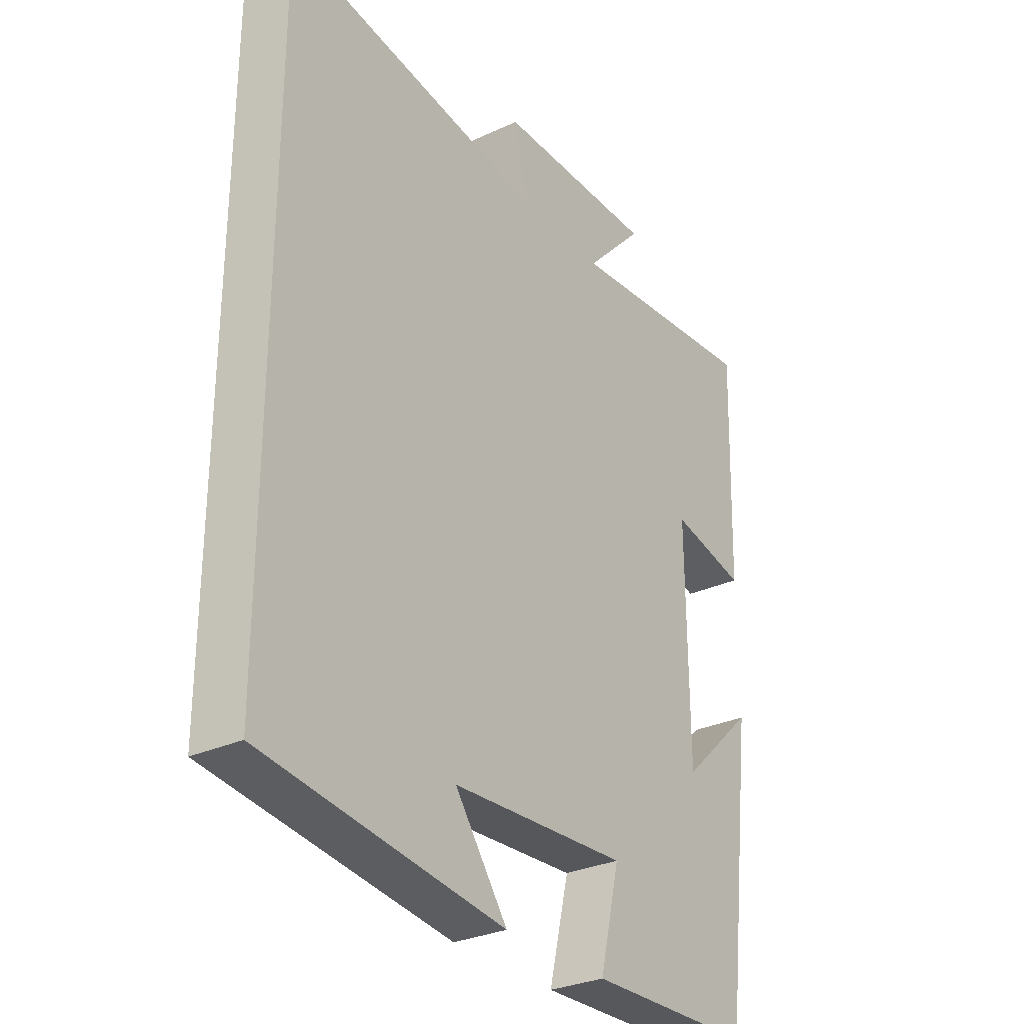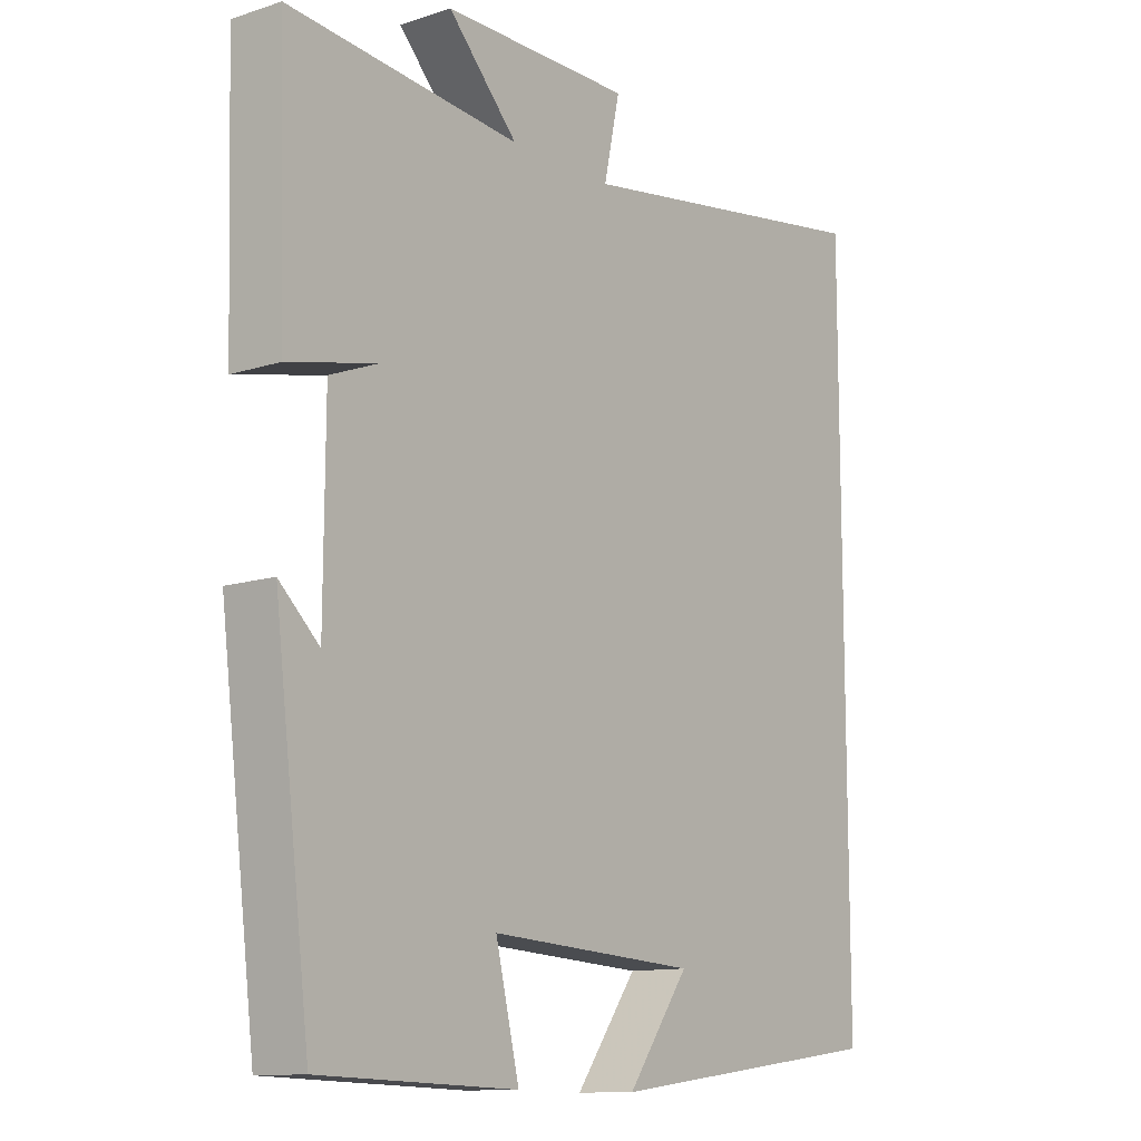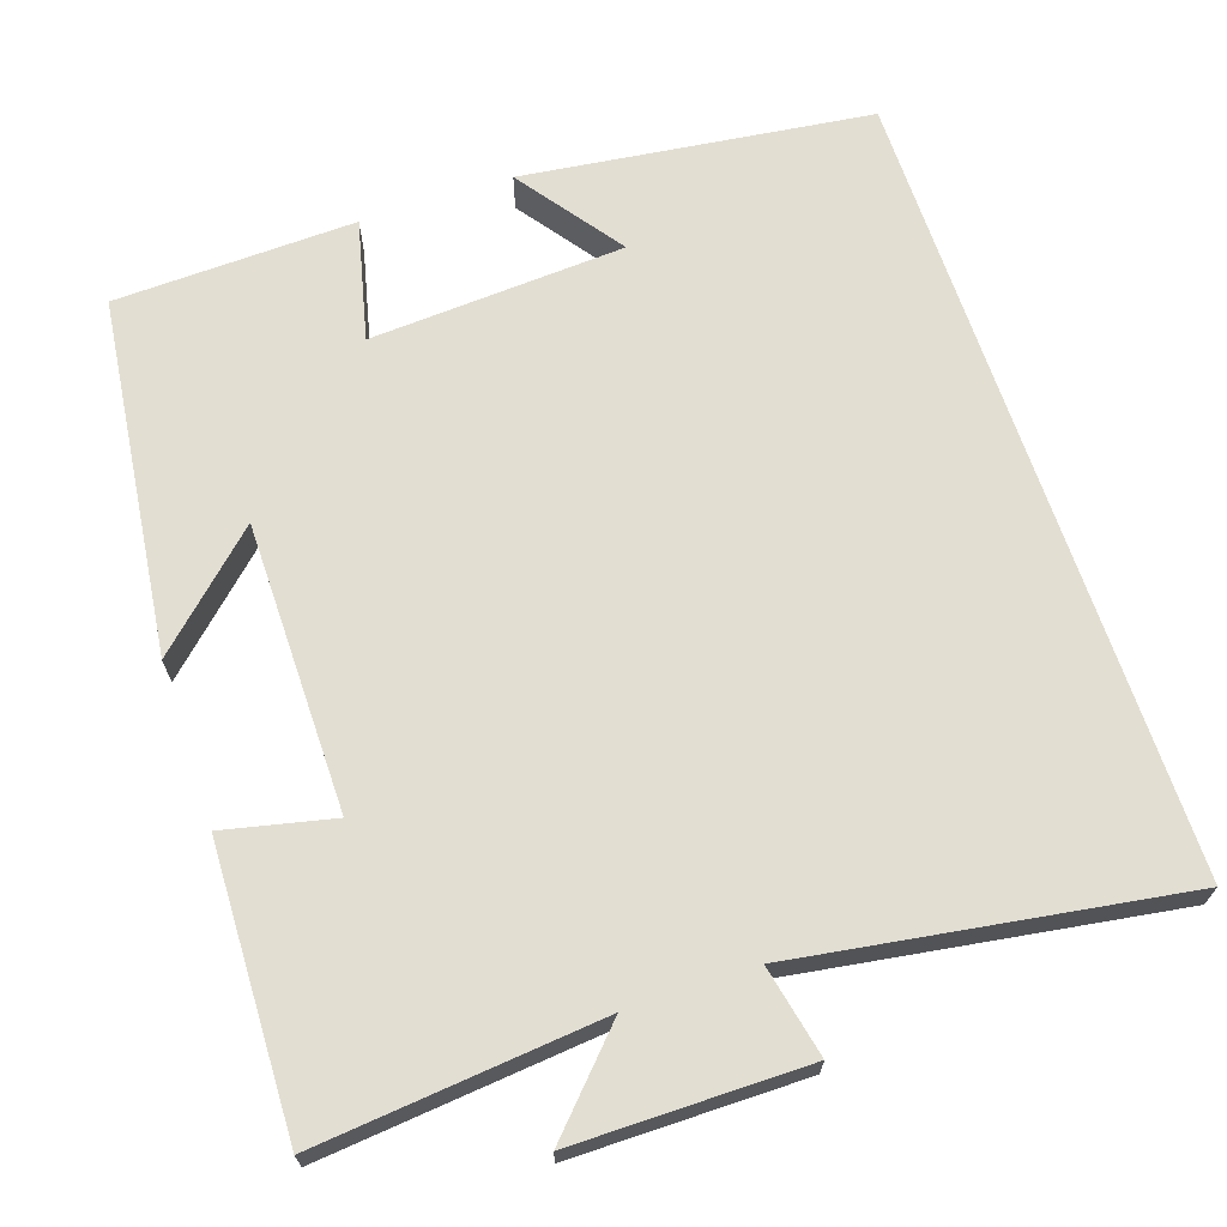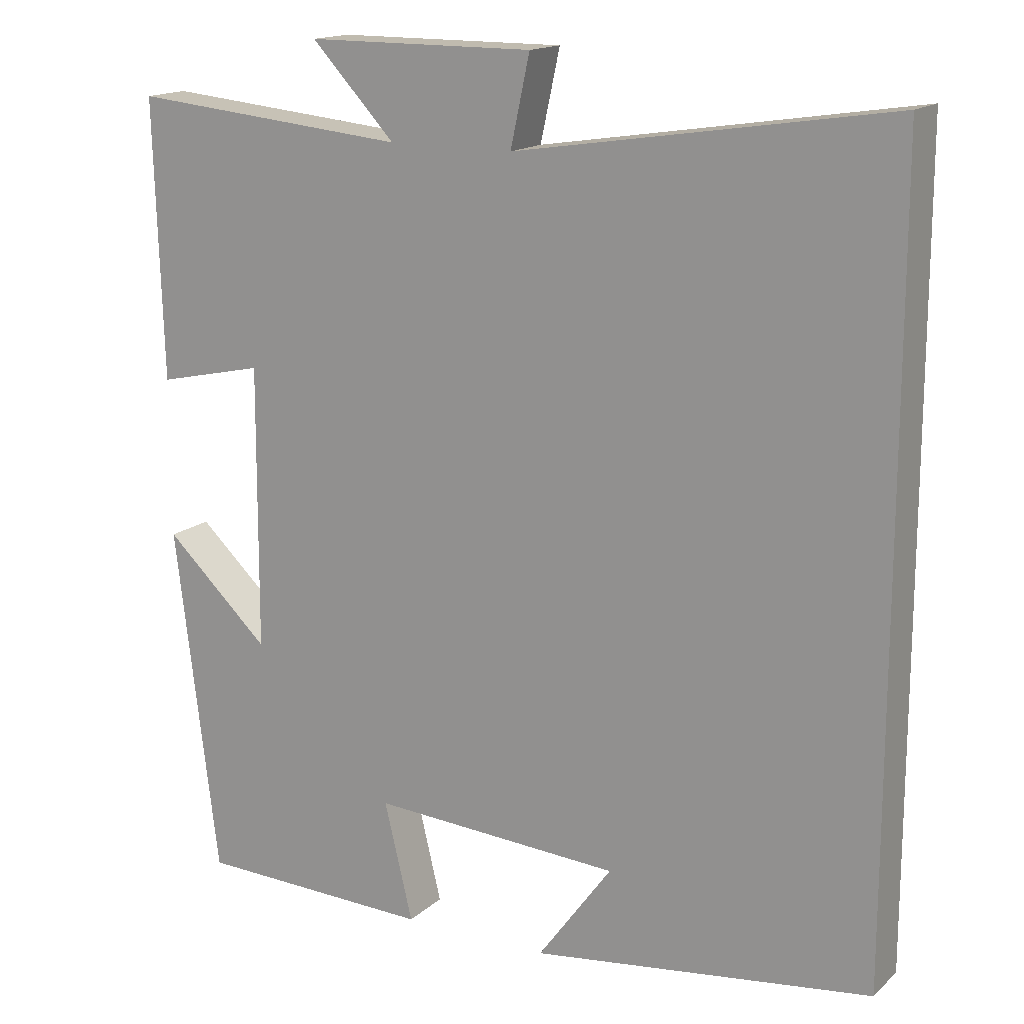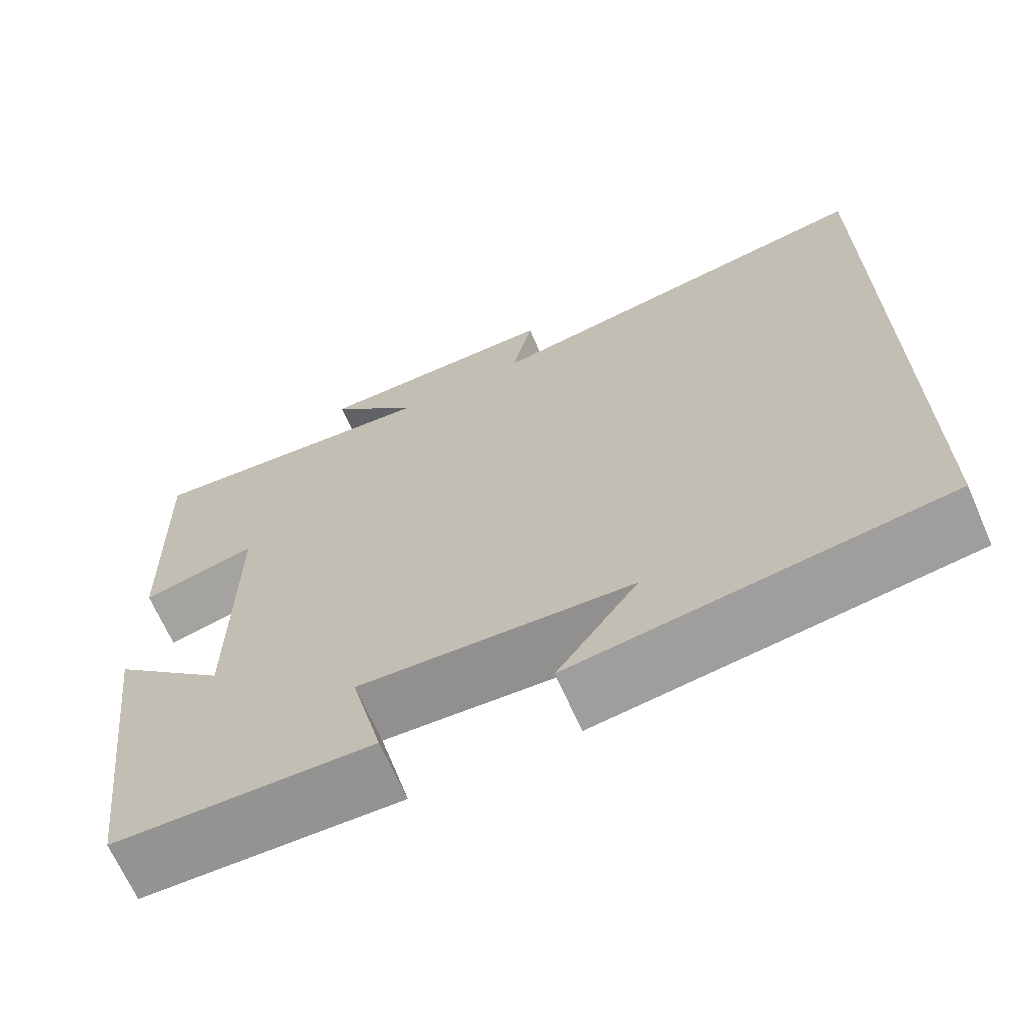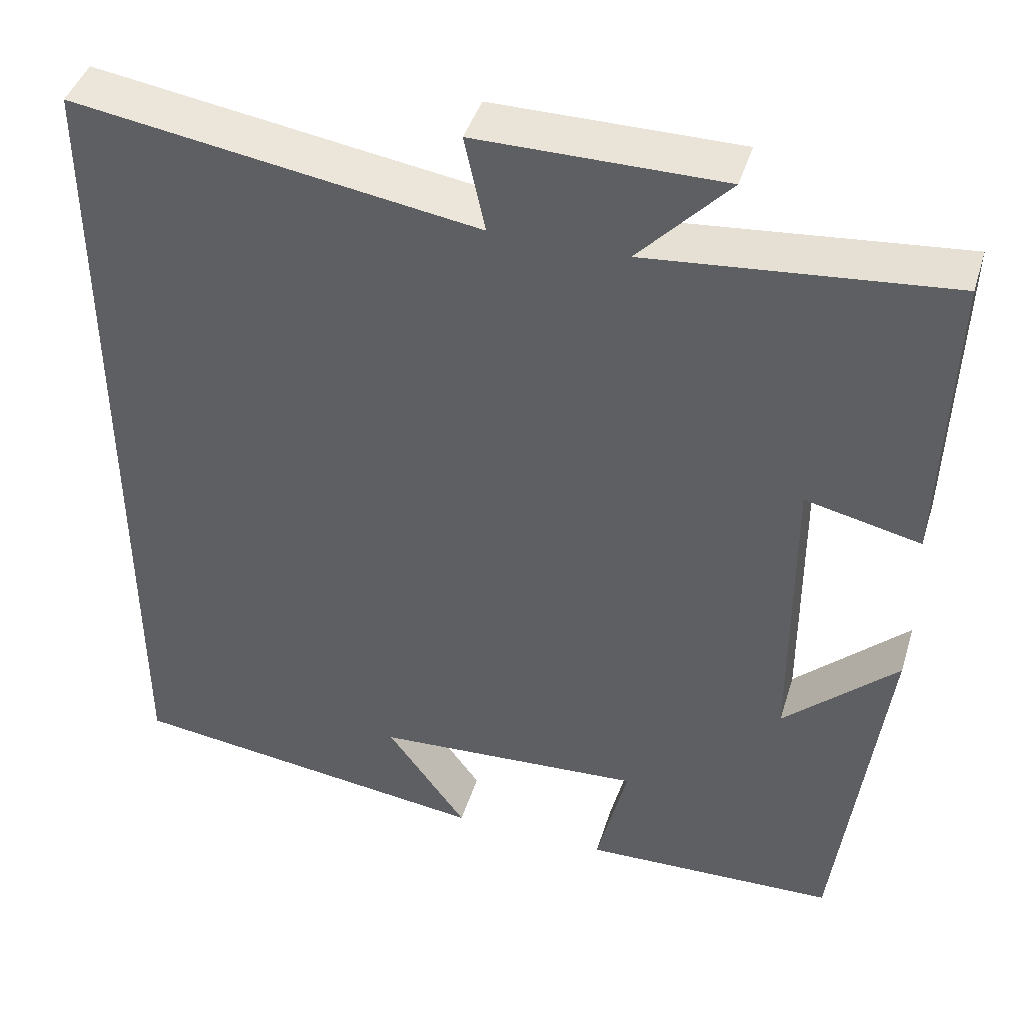
<metadata>
{"format":"obj","ext":"obj","renderer":"f3d","projection":"perspective","resolution":1024,"background":"white","views":[{"elev":-29.9,"azim":124.2,"up":"+Z"},{"elev":-11.9,"azim":-52.4,"up":"+Z"},{"elev":67.8,"azim":-18.6,"up":"+Y"},{"elev":15.9,"azim":30.3,"up":"+Z"},{"elev":-67.6,"azim":23.7,"up":"+Z"},{"elev":43.0,"azim":-163.2,"up":"+Z"}]}
</metadata>
<code>
v 0.5 0.07 0.575
v 0.5 0.07 -0.444
v 0.056 0.07 -0.5
v 0.153 0.07 -0.366
v -0.173 0.07 -0.346
v -0.136 0.07 -0.5
v -0.444 0.07 -0.49
v -0.5 0.07 -0.035
v -0.363 0.07 -0.164
v -0.361 0.07 0.204
v -0.5 0.07 0.173
v -0.511 0.07 0.535
v -0.149 0.07 0.5
v -0.258 0.07 0.616
v 0.038 0.07 0.616
v 0.013 0.07 0.5
v 0.5 0 0.575
v 0.5 0 -0.444
v 0.056 0 -0.5
v 0.153 0 -0.366
v -0.173 0 -0.346
v -0.136 0 -0.5
v -0.444 0 -0.49
v -0.5 0 -0.035
v -0.363 0 -0.164
v -0.361 0 0.204
v -0.5 0 0.173
v -0.511 0 0.535
v -0.149 0 0.5
v -0.258 0 0.616
v 0.038 0 0.616
v 0.013 0 0.5
f 13 14 15 16
f 10 11 12 13
f 9 10 13 16
f 7 8 9
f 6 7 9
f 5 6 9
f 9 16 1
f 5 9 1
f 4 5 1
f 2 3 4
f 1 2 4
f 32 31 30 29
f 29 28 27 26
f 32 29 26 25
f 25 24 23
f 25 23 22
f 25 22 21
f 17 32 25
f 17 25 21
f 17 21 20
f 20 19 18
f 20 18 17
f 1 17 18 2
f 2 18 19 3
f 3 19 20 4
f 4 20 21 5
f 5 21 22 6
f 6 22 23 7
f 7 23 24 8
f 8 24 25 9
f 9 25 26 10
f 10 26 27 11
f 11 27 28 12
f 12 28 29 13
f 13 29 30 14
f 14 30 31 15
f 15 31 32 16
f 16 32 17 1

</code>
